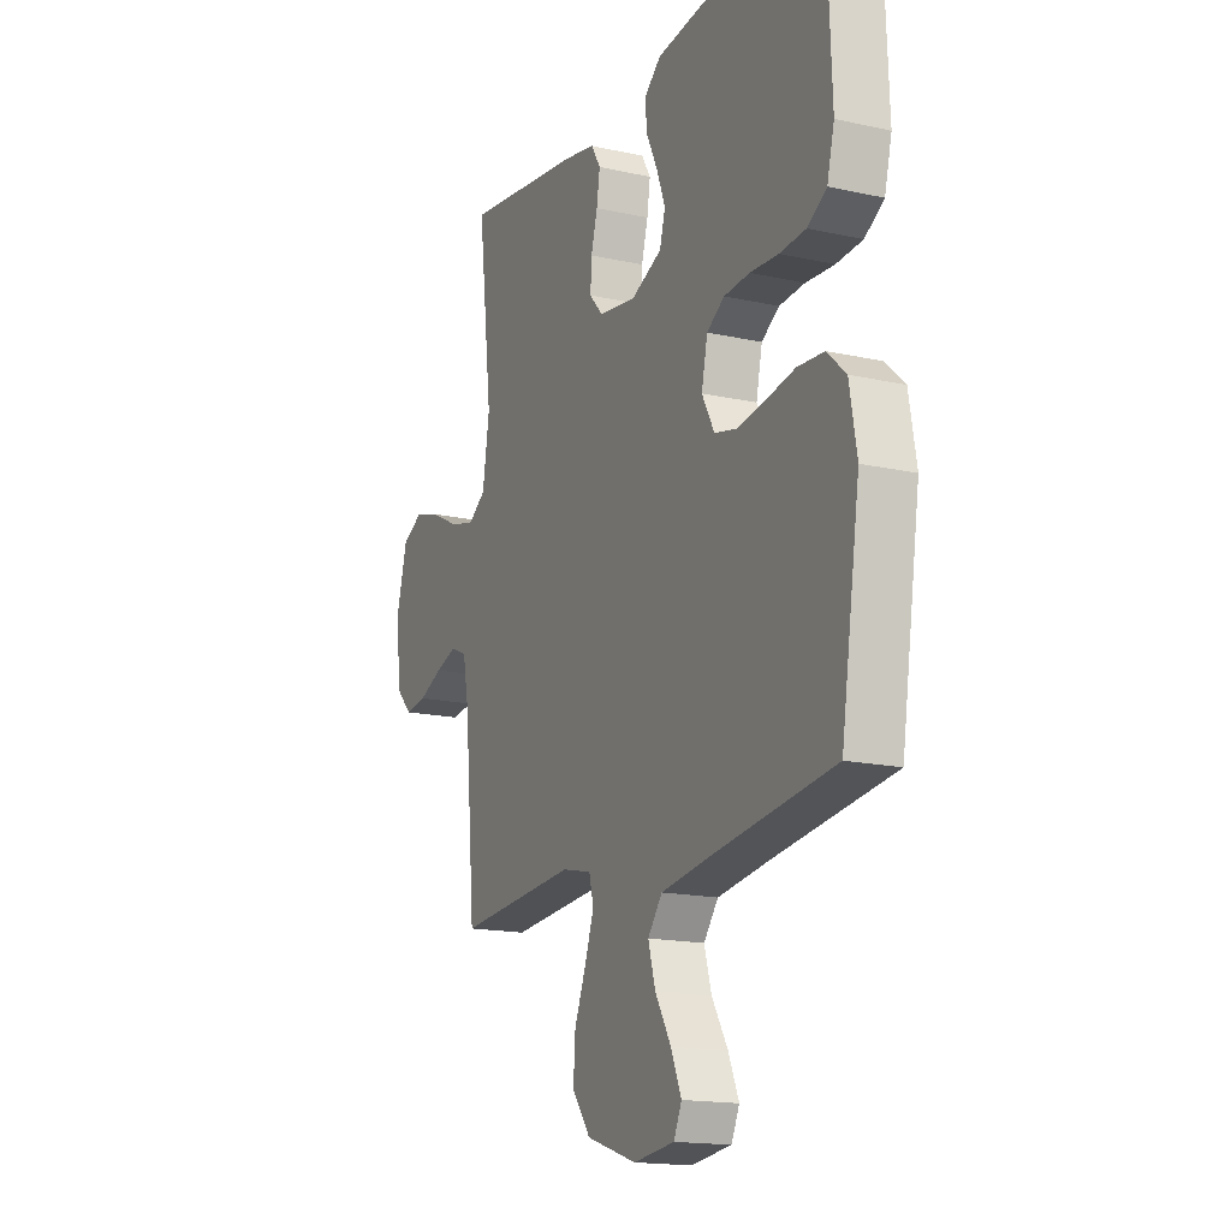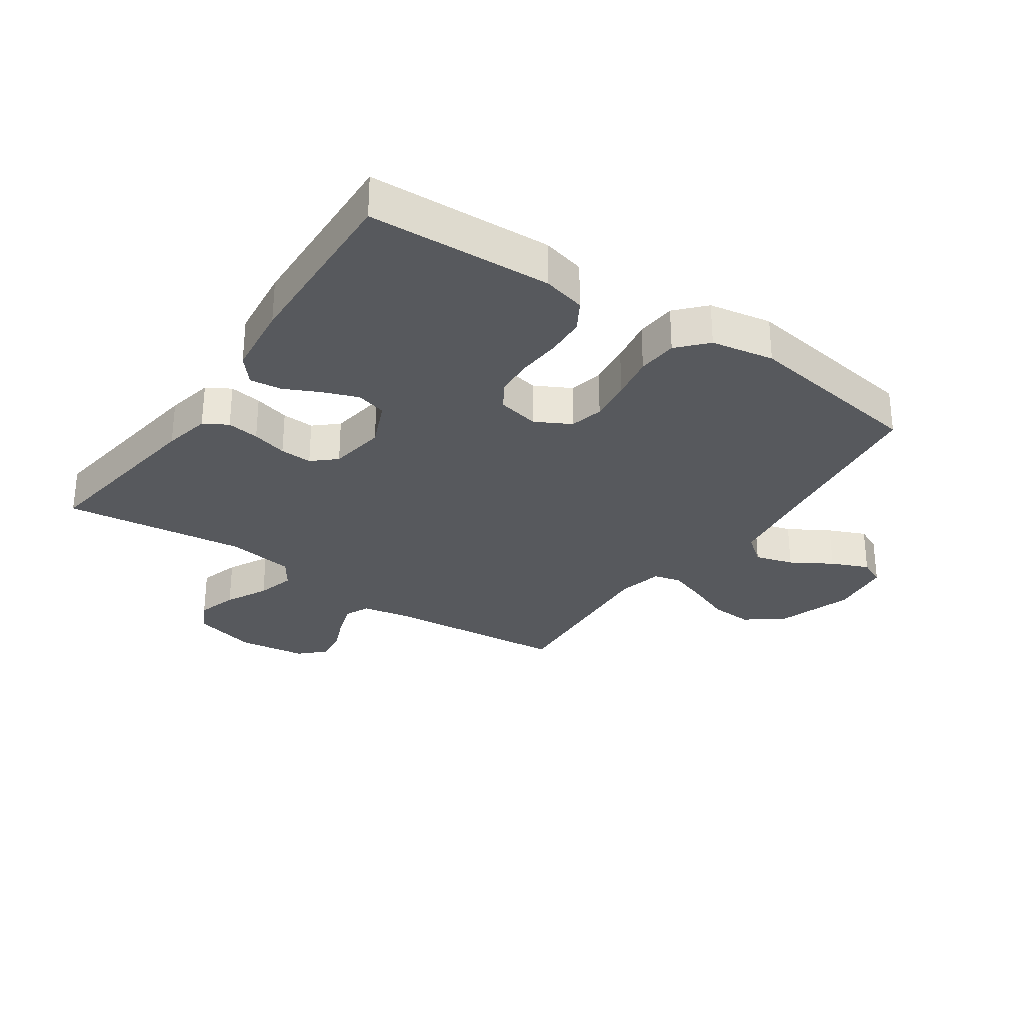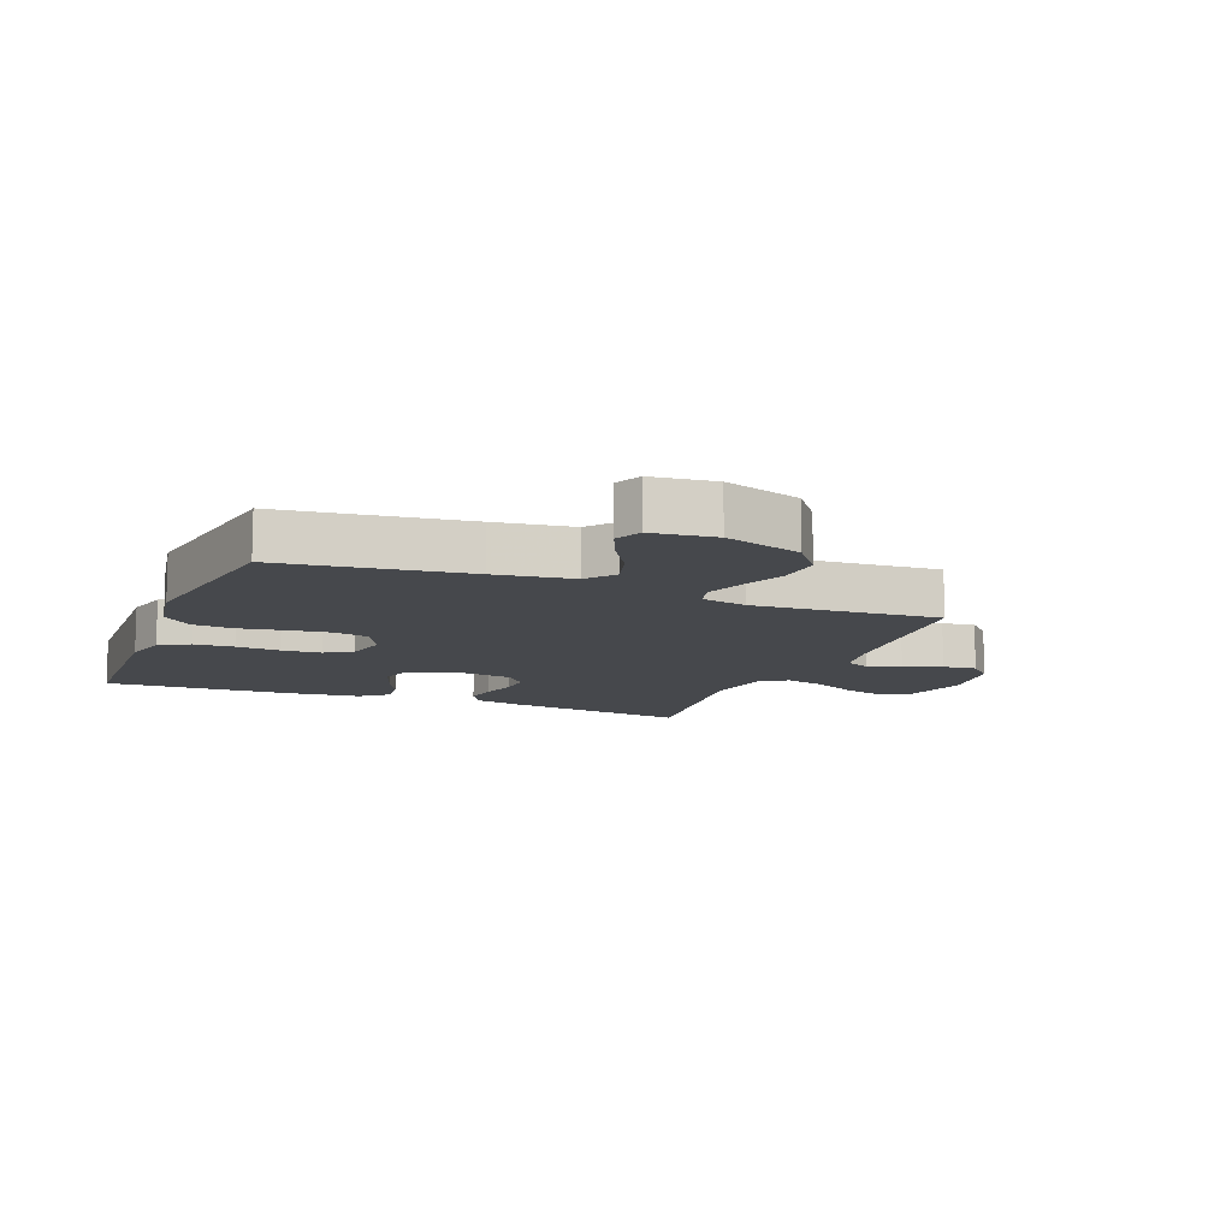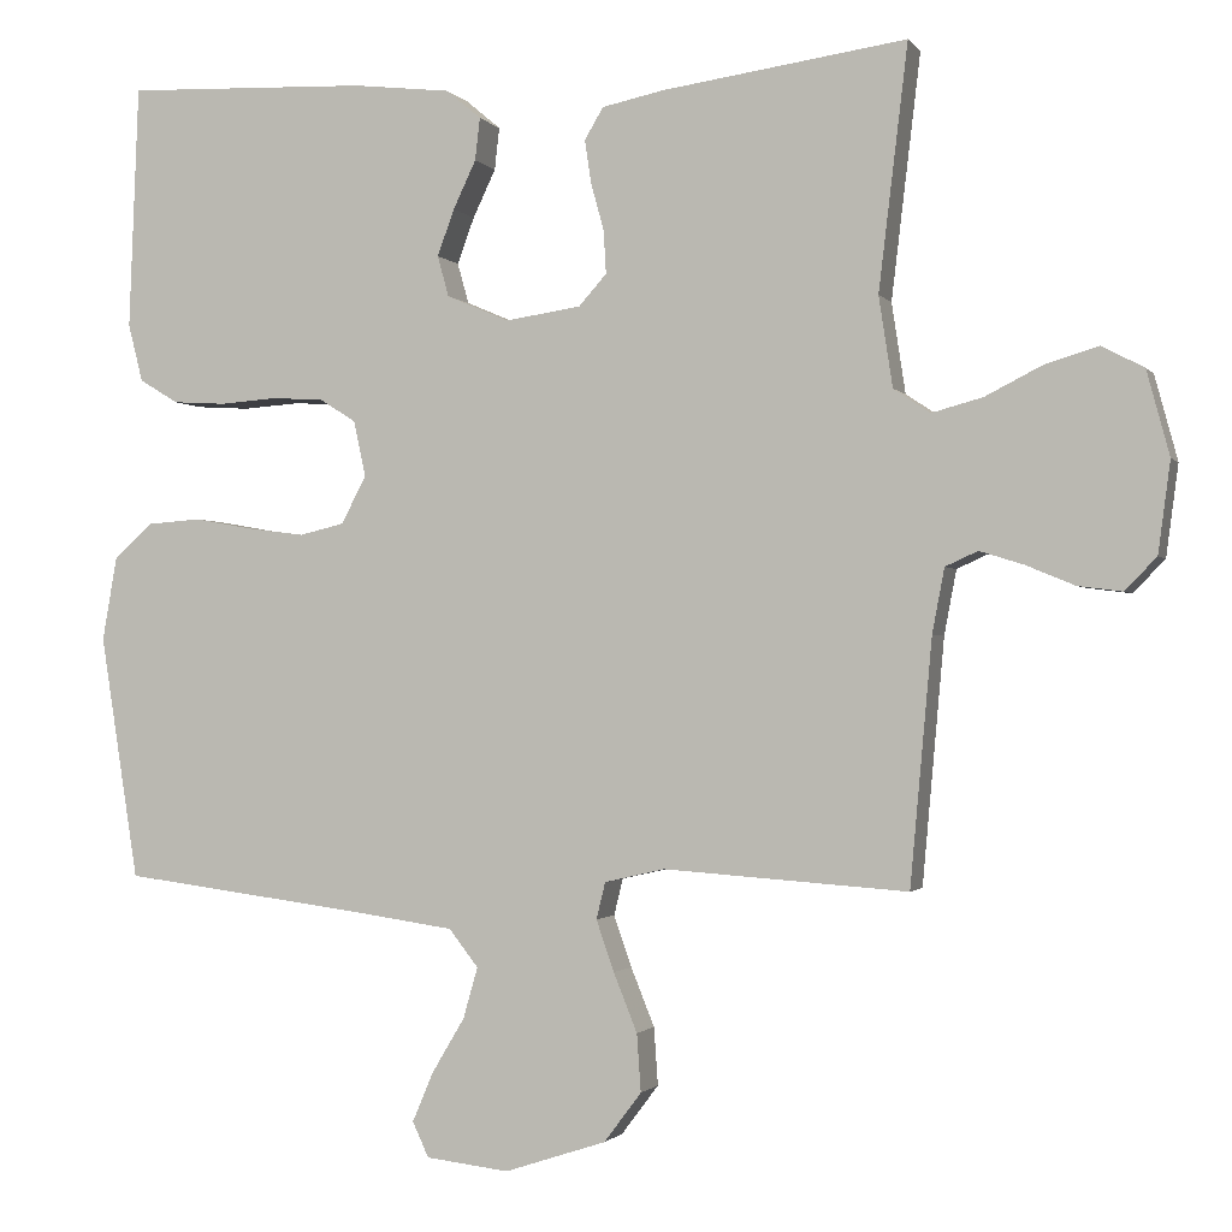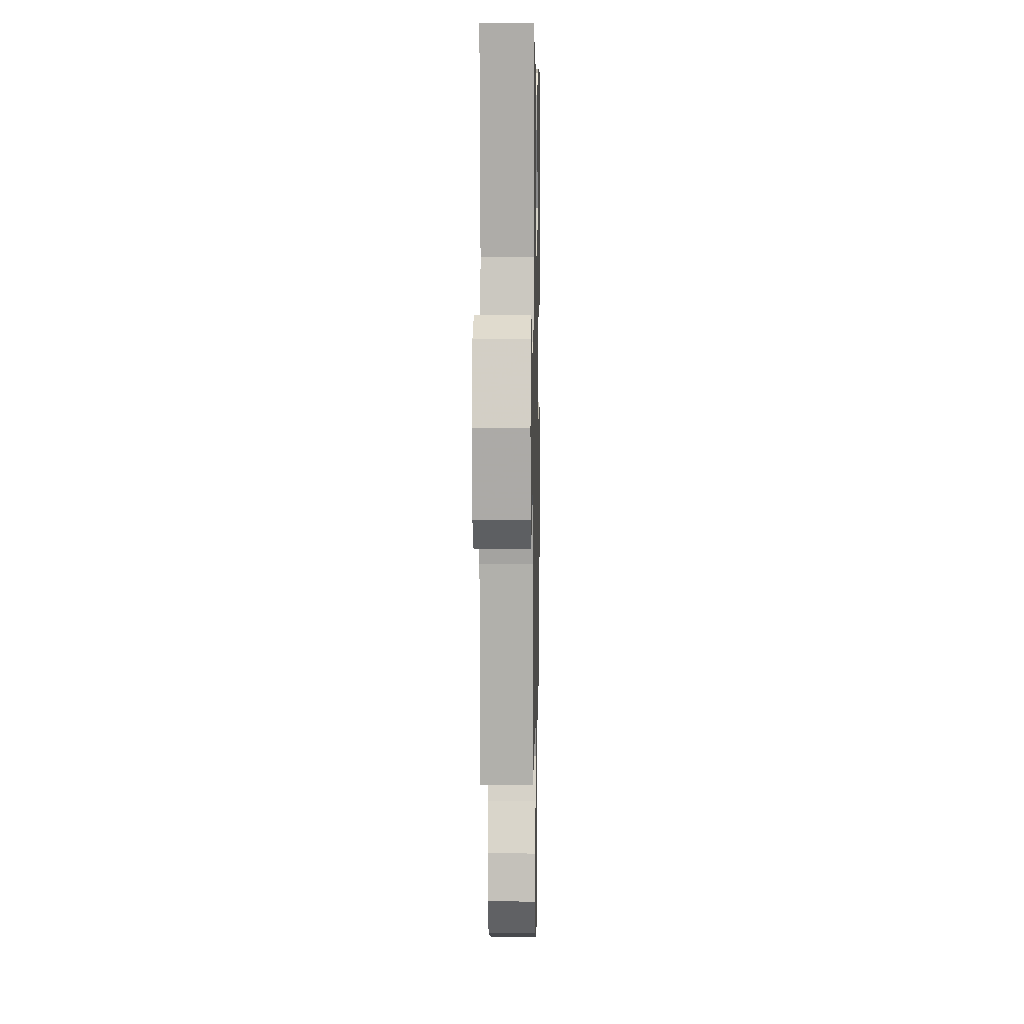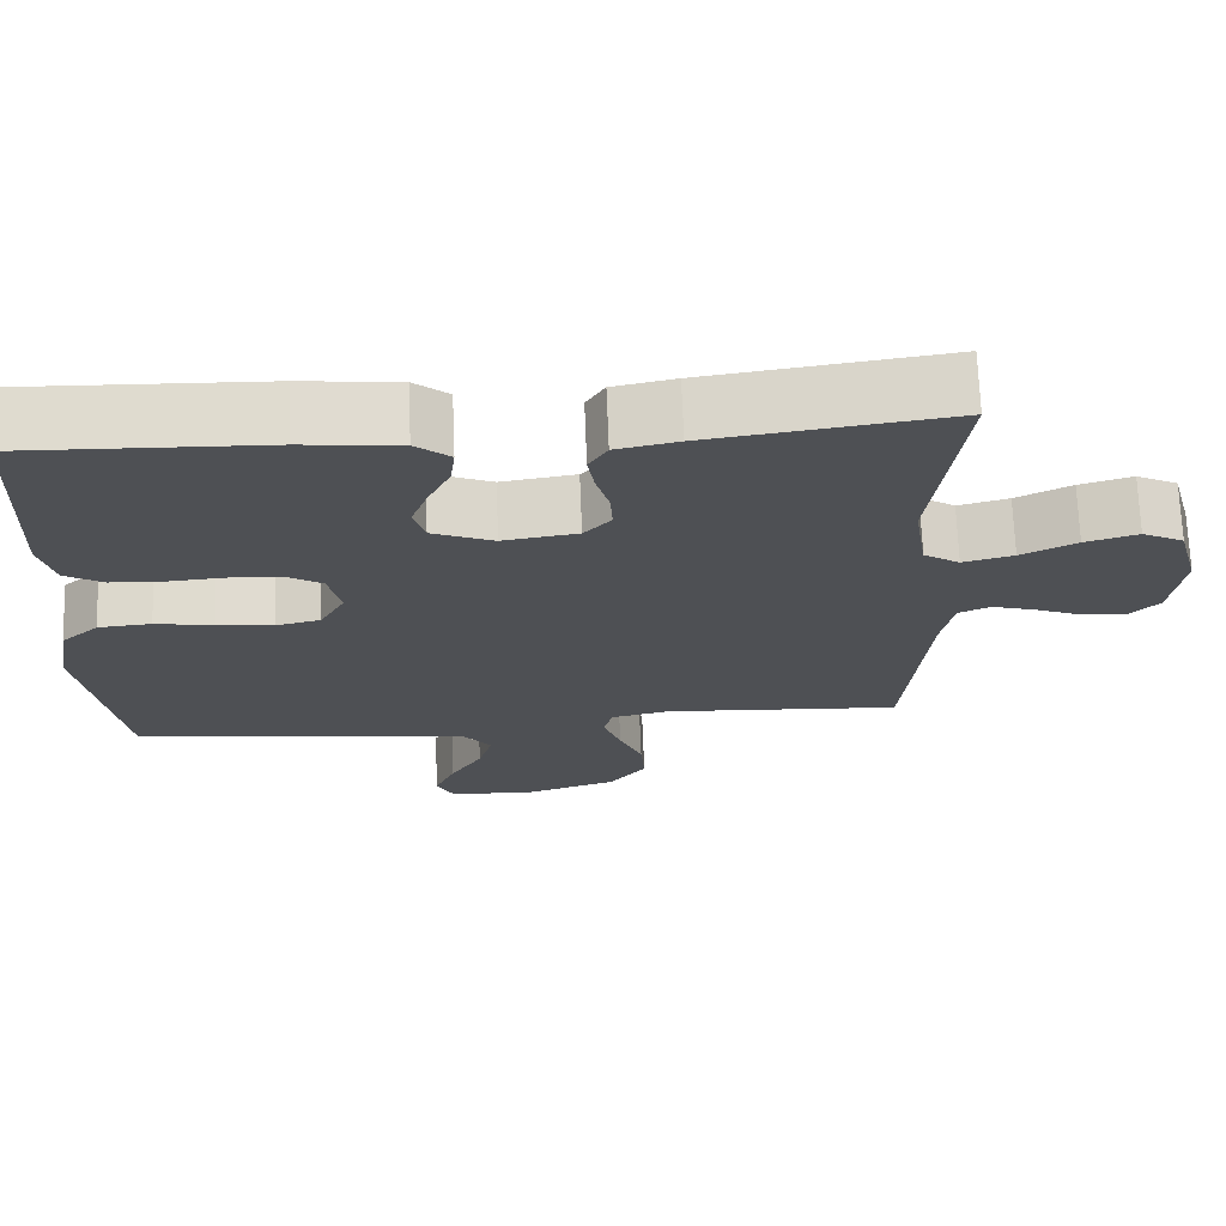
<metadata>
{"format":"obj","ext":"obj","renderer":"f3d","projection":"perspective","resolution":1024,"background":"white","views":[{"elev":-16.5,"azim":65.6,"up":"+Z"},{"elev":-29.6,"azim":55.6,"up":"+Y"},{"elev":-11.1,"azim":158.2,"up":"+Y"},{"elev":-1.4,"azim":-162.2,"up":"+Z"},{"elev":6.2,"azim":-88.9,"up":"+Z"},{"elev":71.0,"azim":177.7,"up":"+Z"}]}
</metadata>
<code>
v -0.5 0.07 0.5
v -0.2 0.07 0.458
v -0.123 0.07 0.442
v -0.1 0.07 0.403
v -0.108 0.07 0.35
v -0.124 0.07 0.292
v -0.127 0.07 0.239
v -0.093 0.07 0.201
v 0 0.07 0.187
v 0.077 0.07 0.22
v 0.091 0.07 0.27
v 0.07 0.07 0.327
v 0.042 0.07 0.386
v 0.036 0.07 0.438
v 0.079 0.07 0.474
v 0.2 0.07 0.488
v 0.5 0.07 0.5
v 0.512 0.07 0.2
v 0.494 0.07 0.129
v 0.446 0.07 0.1
v 0.381 0.07 0.096
v 0.31 0.07 0.101
v 0.246 0.07 0.097
v 0.202 0.07 0.069
v 0.187 0.07 0
v 0.218 0.07 -0.058
v 0.273 0.07 -0.071
v 0.343 0.07 -0.062
v 0.416 0.07 -0.049
v 0.482 0.07 -0.054
v 0.529 0.07 -0.097
v 0.547 0.07 -0.2
v 0.5 0.07 -0.5
v 0.2 0.07 -0.539
v 0.074 0.07 -0.557
v 0.038 0.07 -0.603
v 0.056 0.07 -0.666
v 0.096 0.07 -0.733
v 0.122 0.07 -0.794
v 0.102 0.07 -0.837
v 0 0.07 -0.849
v -0.125 0.07 -0.808
v -0.171 0.07 -0.747
v -0.166 0.07 -0.676
v -0.137 0.07 -0.604
v -0.115 0.07 -0.541
v -0.126 0.07 -0.496
v -0.2 0.07 -0.479
v -0.5 0.07 -0.5
v -0.527 0.07 -0.2
v -0.542 0.07 -0.121
v -0.582 0.07 -0.103
v -0.636 0.07 -0.12
v -0.696 0.07 -0.145
v -0.75 0.07 -0.152
v -0.789 0.07 -0.112
v -0.804 0.07 0
v -0.776 0.07 0.104
v -0.724 0.07 0.131
v -0.658 0.07 0.111
v -0.589 0.07 0.076
v -0.526 0.07 0.059
v -0.481 0.07 0.089
v -0.464 0.07 0.2
v -0.5 0 0.5
v -0.2 0 0.458
v -0.123 0 0.442
v -0.1 0 0.403
v -0.108 0 0.35
v -0.124 0 0.292
v -0.127 0 0.239
v -0.093 0 0.201
v 0 0 0.187
v 0.077 0 0.22
v 0.091 0 0.27
v 0.07 0 0.327
v 0.042 0 0.386
v 0.036 0 0.438
v 0.079 0 0.474
v 0.2 0 0.488
v 0.5 0 0.5
v 0.512 0 0.2
v 0.494 0 0.129
v 0.446 0 0.1
v 0.381 0 0.096
v 0.31 0 0.101
v 0.246 0 0.097
v 0.202 0 0.069
v 0.187 0 0
v 0.218 0 -0.058
v 0.273 0 -0.071
v 0.343 0 -0.062
v 0.416 0 -0.049
v 0.482 0 -0.054
v 0.529 0 -0.097
v 0.547 0 -0.2
v 0.5 0 -0.5
v 0.2 0 -0.539
v 0.074 0 -0.557
v 0.038 0 -0.603
v 0.056 0 -0.666
v 0.096 0 -0.733
v 0.122 0 -0.794
v 0.102 0 -0.837
v 0 0 -0.849
v -0.125 0 -0.808
v -0.171 0 -0.747
v -0.166 0 -0.676
v -0.137 0 -0.604
v -0.115 0 -0.541
v -0.126 0 -0.496
v -0.2 0 -0.479
v -0.5 0 -0.5
v -0.527 0 -0.2
v -0.542 0 -0.121
v -0.582 0 -0.103
v -0.636 0 -0.12
v -0.696 0 -0.145
v -0.75 0 -0.152
v -0.789 0 -0.112
v -0.804 0 0
v -0.776 0 0.104
v -0.724 0 0.131
v -0.658 0 0.111
v -0.589 0 0.076
v -0.526 0 0.059
v -0.481 0 0.089
v -0.464 0 0.2
f 59 60 61
f 58 59 61
f 57 58 61
f 56 57 61
f 55 56 61
f 54 55 61
f 53 54 61
f 52 53 61 62
f 51 52 62 63
f 48 49 50
f 50 51 63
f 48 50 63
f 47 48 63
f 43 44 45
f 42 43 45
f 41 42 45
f 40 41 45
f 39 40 45
f 38 39 45
f 37 38 45
f 36 37 45 46
f 35 36 46 47
f 32 33 34
f 31 32 34
f 30 31 34
f 29 30 34
f 28 29 34
f 34 35 47
f 28 34 47
f 27 28 47
f 20 21 22
f 19 20 22
f 18 19 22
f 17 18 22
f 16 17 22
f 15 16 22
f 14 15 22
f 13 14 22
f 12 13 22
f 11 12 22 23
f 10 11 23 24
f 4 5 6
f 3 4 6
f 2 3 6
f 1 2 6
f 64 1 6
f 64 6 7
f 63 64 7 8
f 26 27 47 63
f 63 8 9
f 26 63 9
f 25 26 9
f 9 10 24 25
f 125 124 123
f 125 123 122
f 125 122 121
f 125 121 120
f 125 120 119
f 125 119 118
f 125 118 117
f 126 125 117 116
f 127 126 116 115
f 114 113 112
f 127 115 114
f 127 114 112
f 127 112 111
f 109 108 107
f 109 107 106
f 109 106 105
f 109 105 104
f 109 104 103
f 109 103 102
f 109 102 101
f 110 109 101 100
f 111 110 100 99
f 98 97 96
f 98 96 95
f 98 95 94
f 98 94 93
f 98 93 92
f 111 99 98
f 111 98 92
f 111 92 91
f 86 85 84
f 86 84 83
f 86 83 82
f 86 82 81
f 86 81 80
f 86 80 79
f 86 79 78
f 86 78 77
f 86 77 76
f 87 86 76 75
f 88 87 75 74
f 70 69 68
f 70 68 67
f 70 67 66
f 70 66 65
f 70 65 128
f 71 70 128
f 72 71 128 127
f 127 111 91 90
f 73 72 127
f 73 127 90
f 73 90 89
f 89 88 74 73
f 1 65 66 2
f 2 66 67 3
f 3 67 68 4
f 4 68 69 5
f 5 69 70 6
f 6 70 71 7
f 7 71 72 8
f 8 72 73 9
f 9 73 74 10
f 10 74 75 11
f 11 75 76 12
f 12 76 77 13
f 13 77 78 14
f 14 78 79 15
f 15 79 80 16
f 16 80 81 17
f 17 81 82 18
f 18 82 83 19
f 19 83 84 20
f 20 84 85 21
f 21 85 86 22
f 22 86 87 23
f 23 87 88 24
f 24 88 89 25
f 25 89 90 26
f 26 90 91 27
f 27 91 92 28
f 28 92 93 29
f 29 93 94 30
f 30 94 95 31
f 31 95 96 32
f 32 96 97 33
f 33 97 98 34
f 34 98 99 35
f 35 99 100 36
f 36 100 101 37
f 37 101 102 38
f 38 102 103 39
f 39 103 104 40
f 40 104 105 41
f 41 105 106 42
f 42 106 107 43
f 43 107 108 44
f 44 108 109 45
f 45 109 110 46
f 46 110 111 47
f 47 111 112 48
f 48 112 113 49
f 49 113 114 50
f 50 114 115 51
f 51 115 116 52
f 52 116 117 53
f 53 117 118 54
f 54 118 119 55
f 55 119 120 56
f 56 120 121 57
f 57 121 122 58
f 58 122 123 59
f 59 123 124 60
f 60 124 125 61
f 61 125 126 62
f 62 126 127 63
f 63 127 128 64
f 64 128 65 1

</code>
